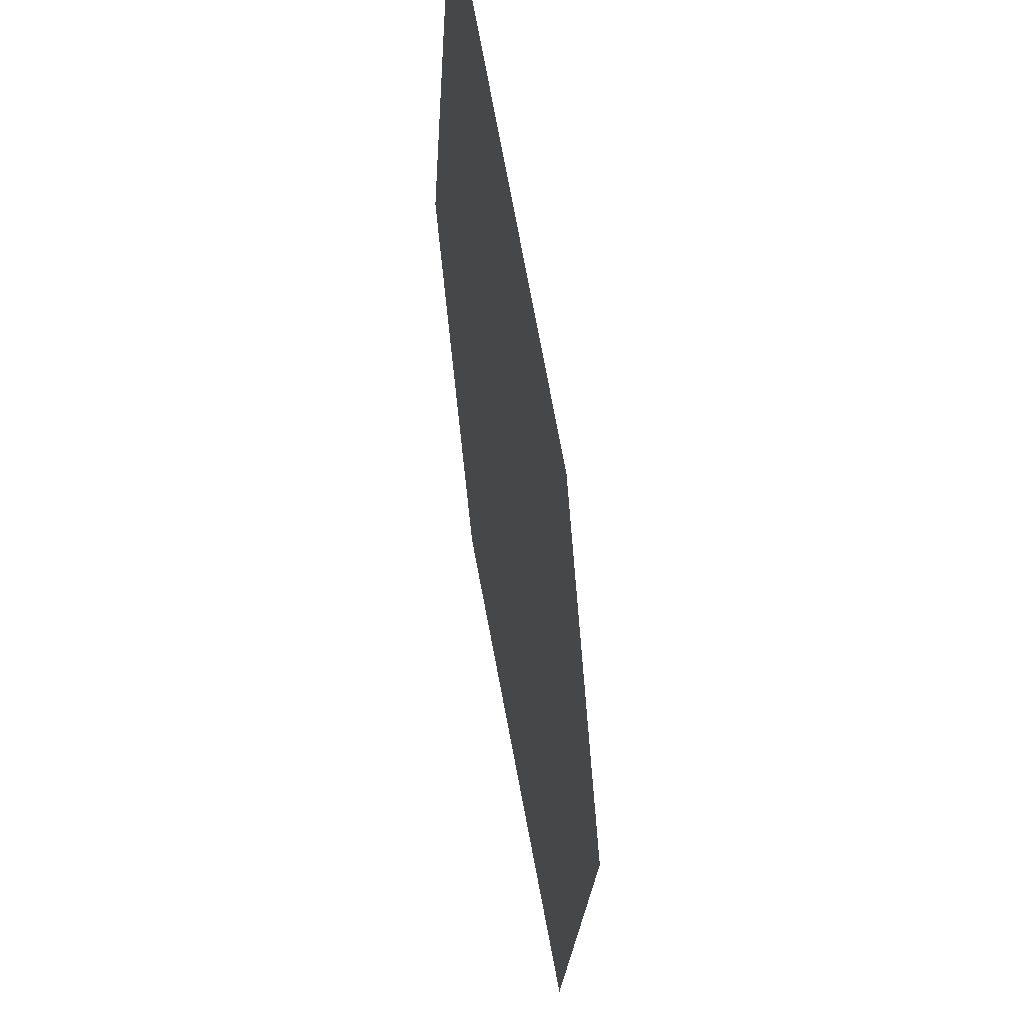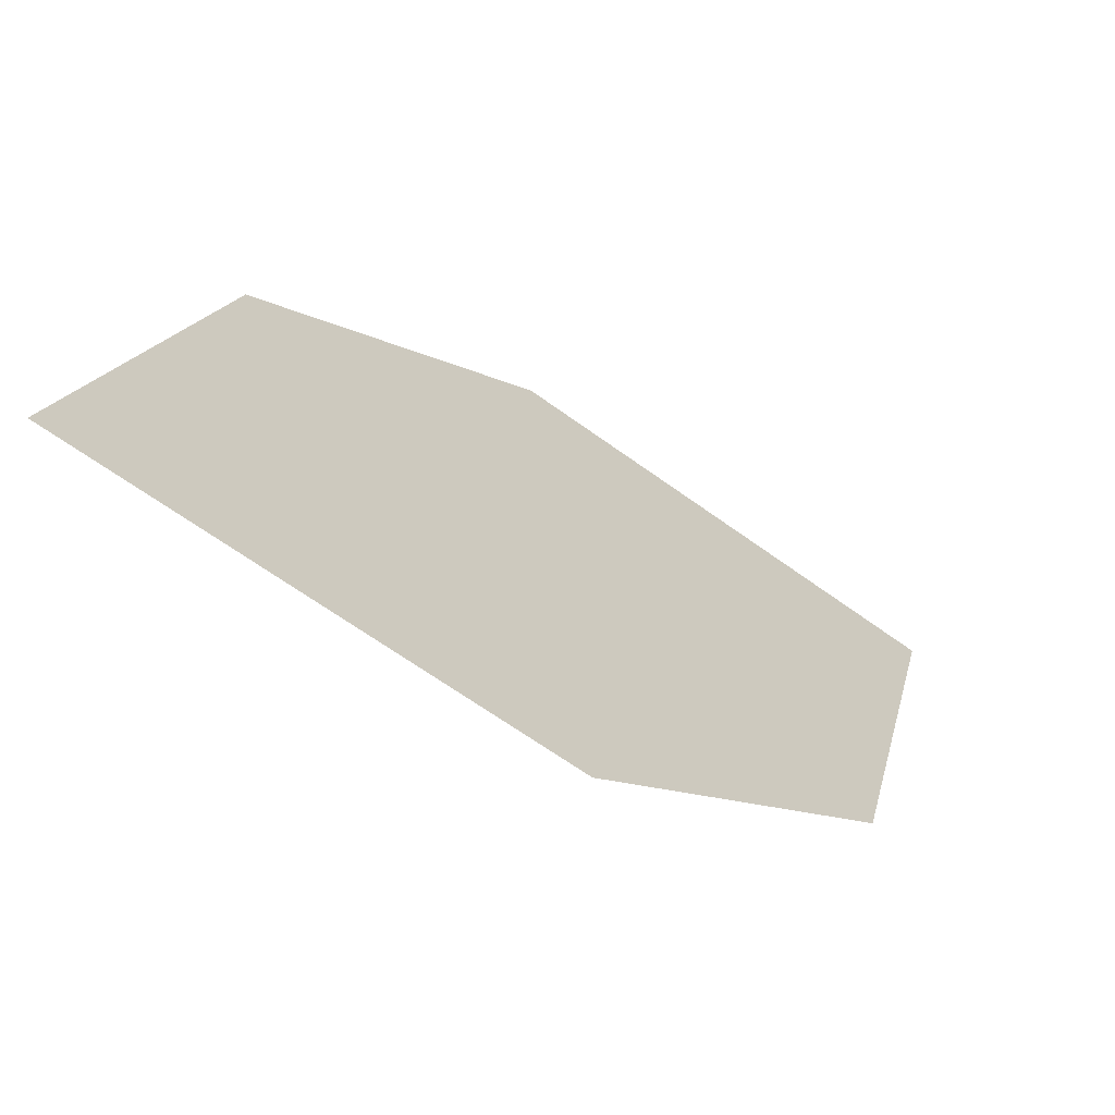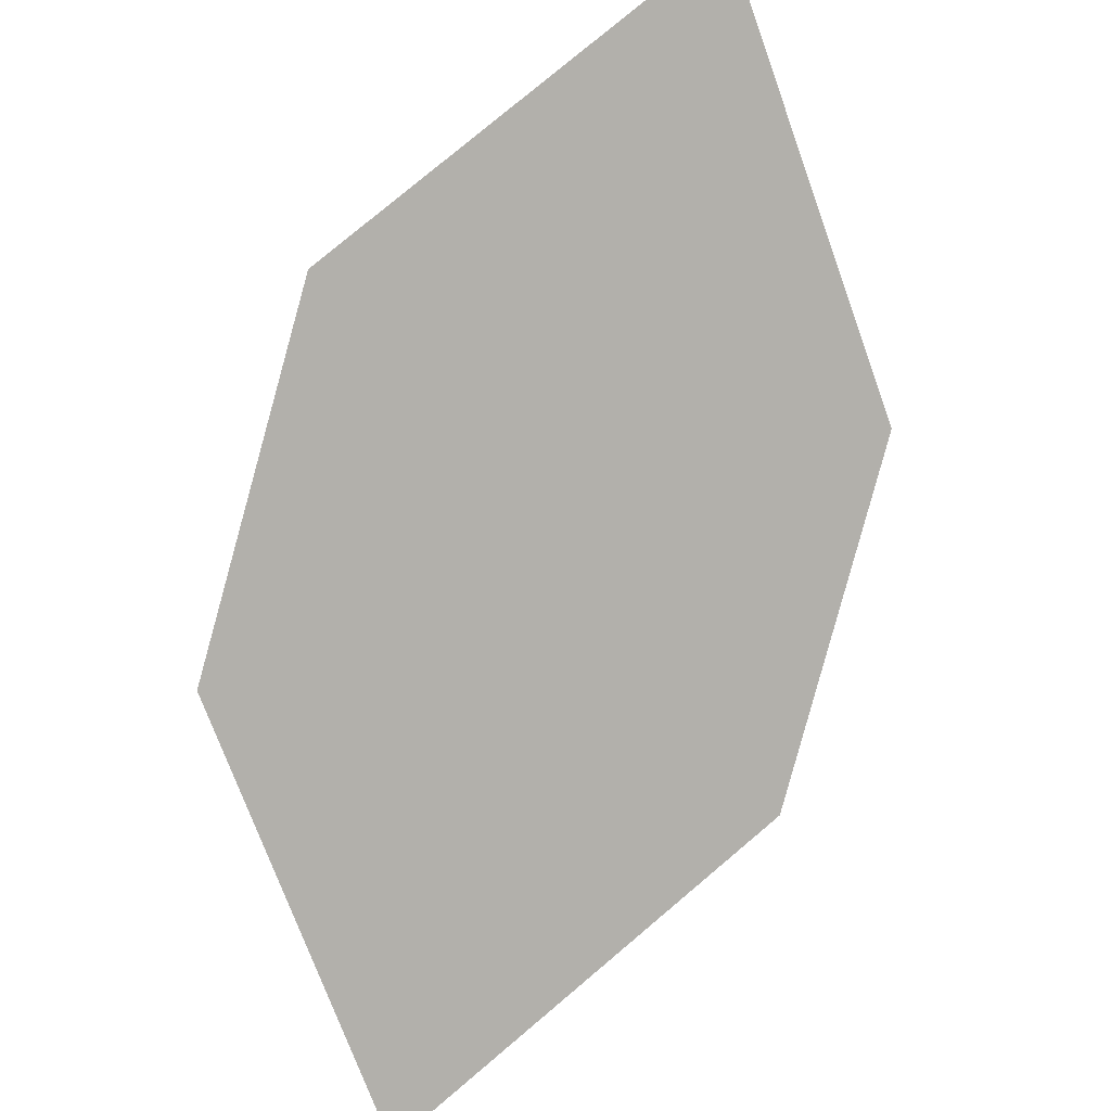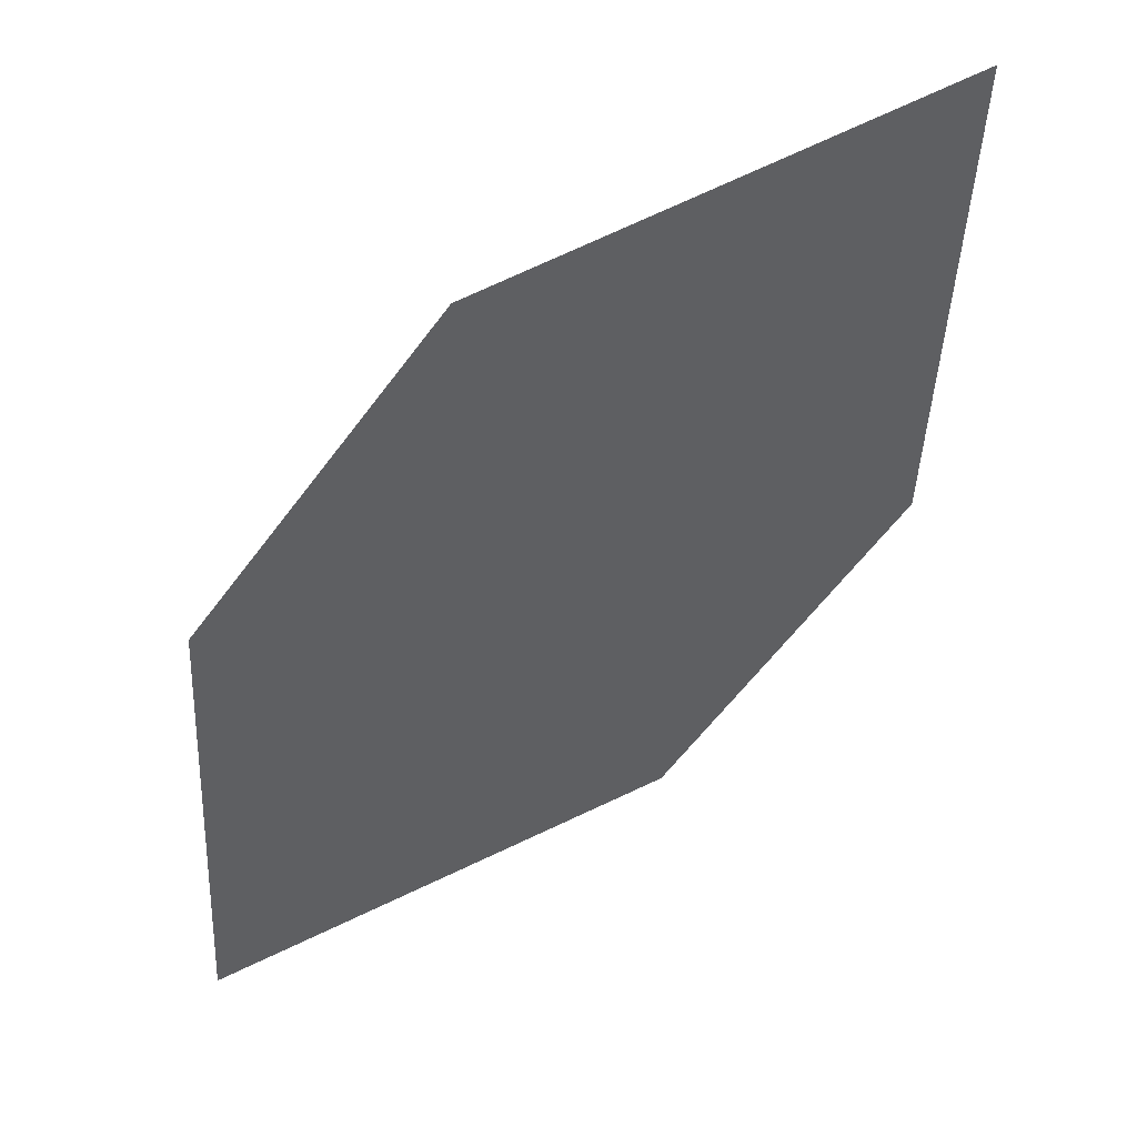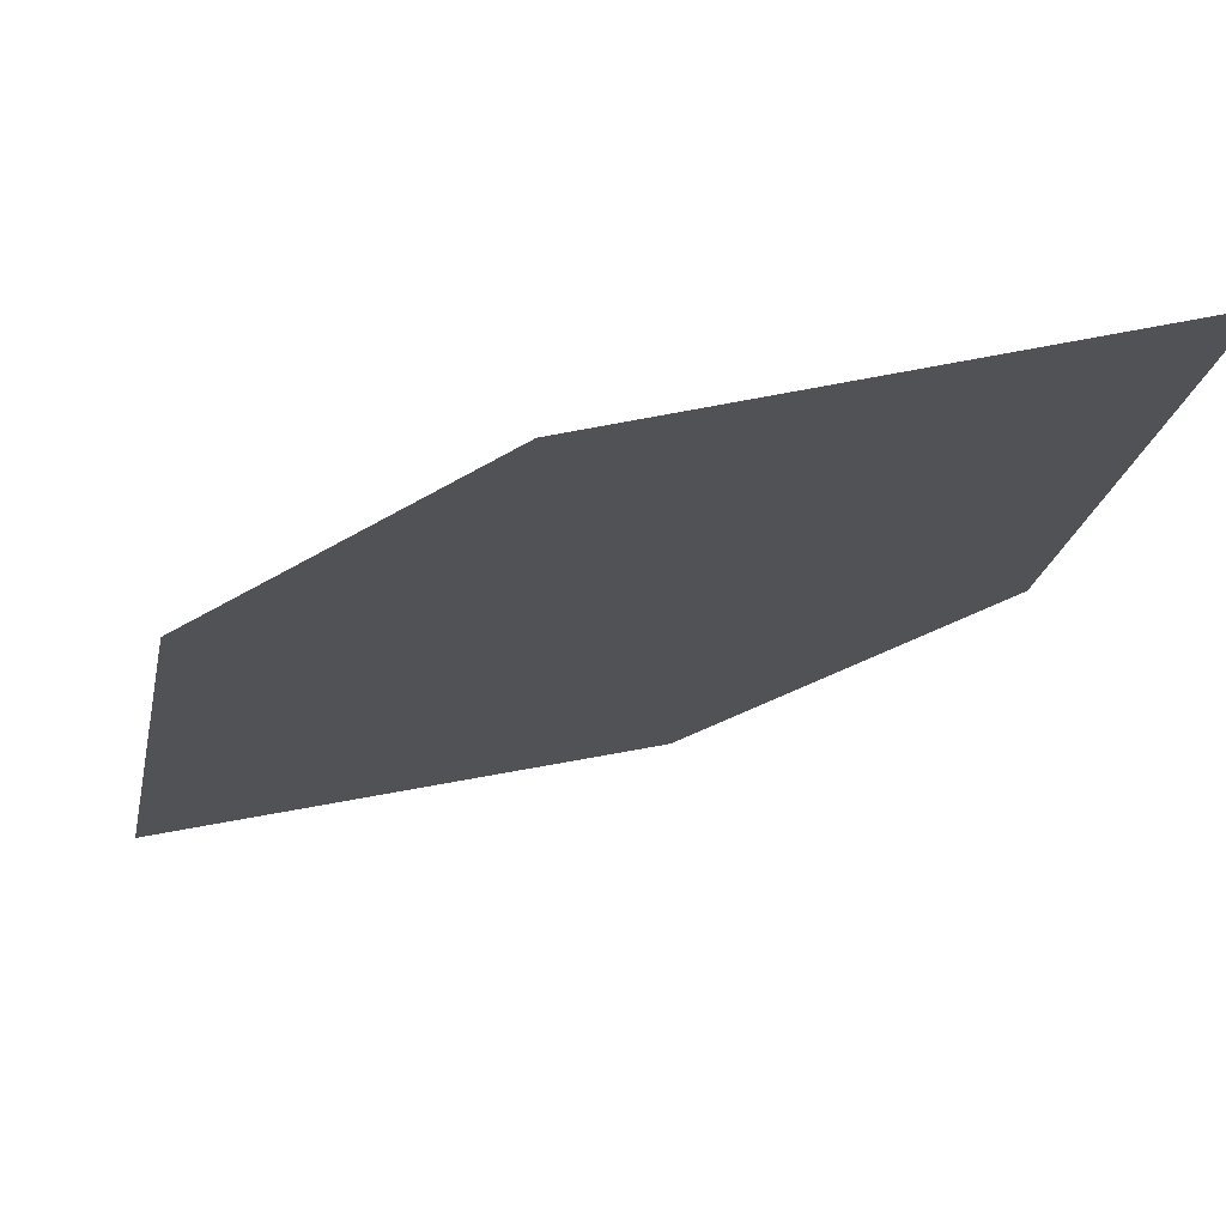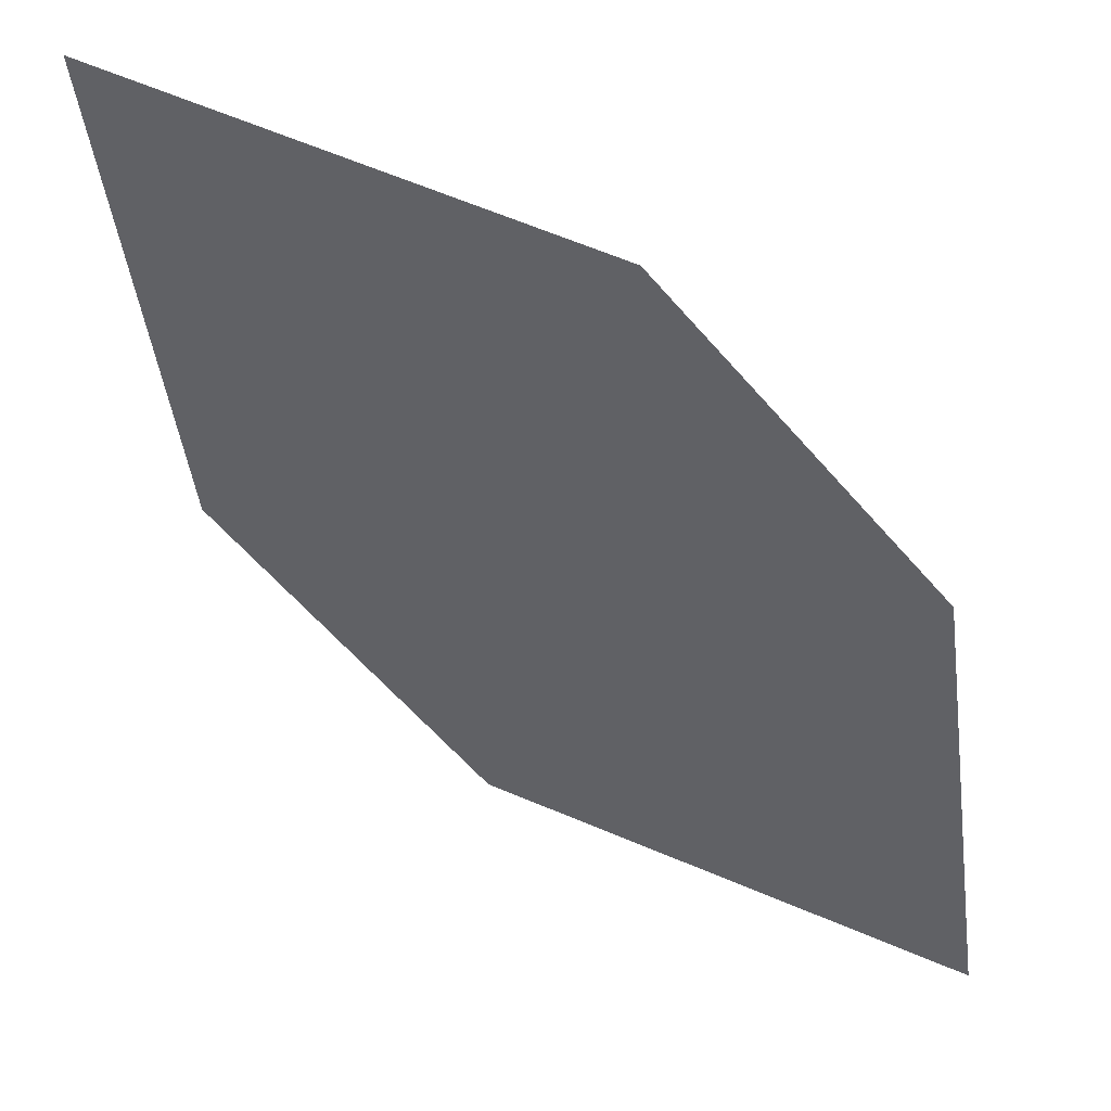
<metadata>
{"format":"obj","ext":"obj","renderer":"f3d","projection":"perspective","resolution":1024,"background":"white","views":[{"elev":77.0,"azim":57.0,"up":"+Y"},{"elev":-72.2,"azim":121.6,"up":"+Y"},{"elev":-64.5,"azim":27.8,"up":"+Z"},{"elev":-37.2,"azim":4.9,"up":"+Z"},{"elev":63.7,"azim":149.8,"up":"+Y"},{"elev":52.1,"azim":-0.3,"up":"+Y"}]}
</metadata>
<code>
o leaves.093
v 0.001385 -0.1634 1.088
v 0.008339 -0.2155 1.096
v 0.08534 -0.25 1.13
v 0.0504 -0.169 1.108
v 0.07838 -0.1979 1.122
v 0.03632 -0.2444 1.11
f 1 2 6 3
f 1 3 5 4

</code>
